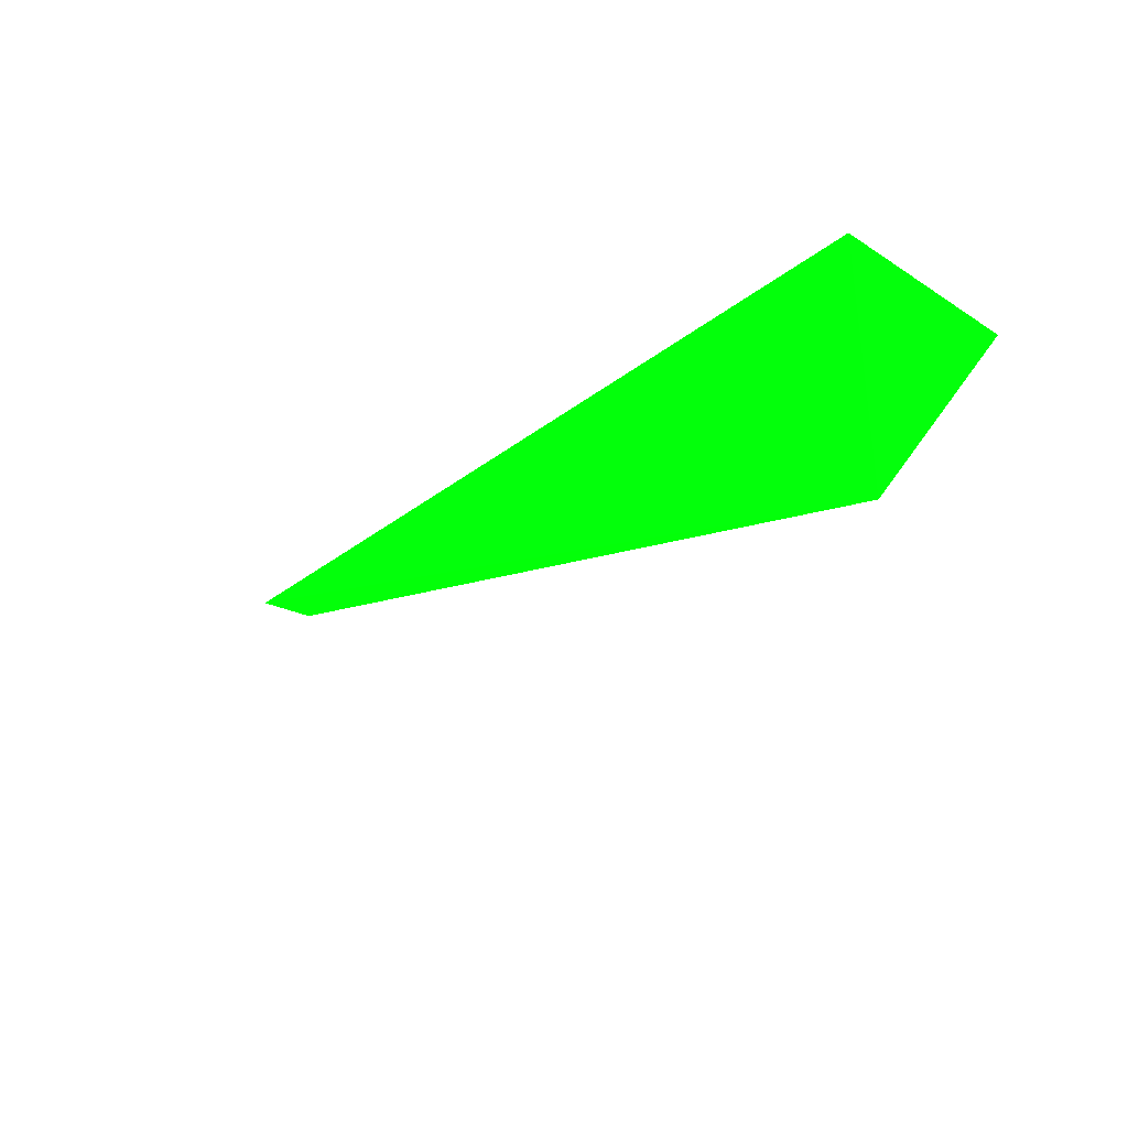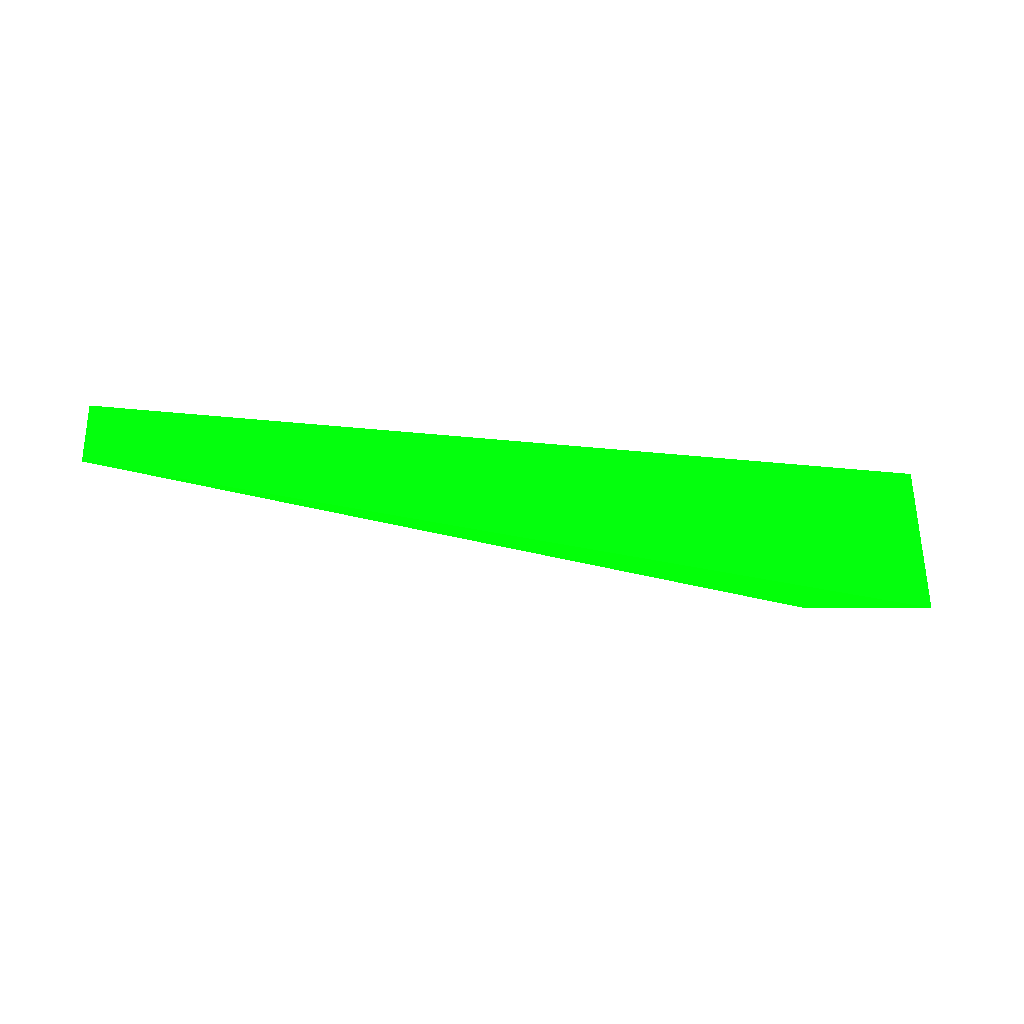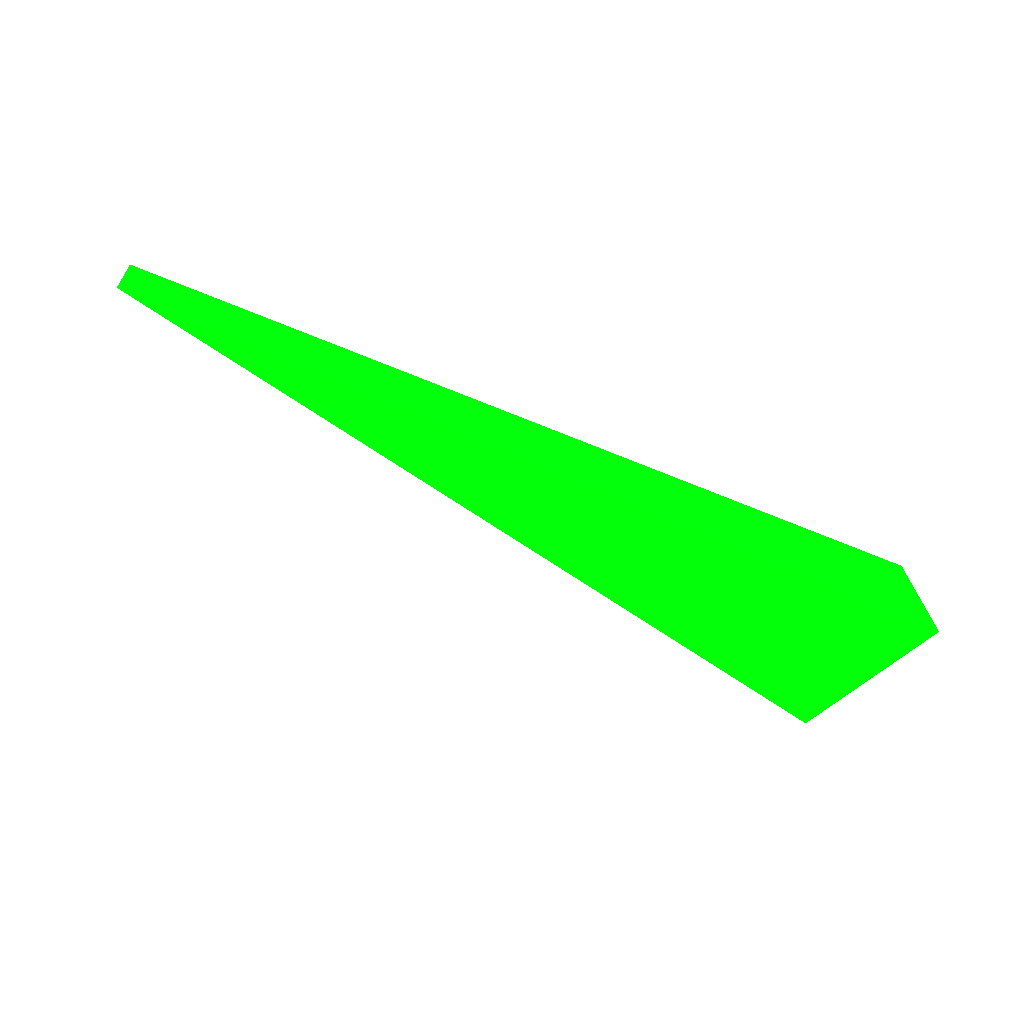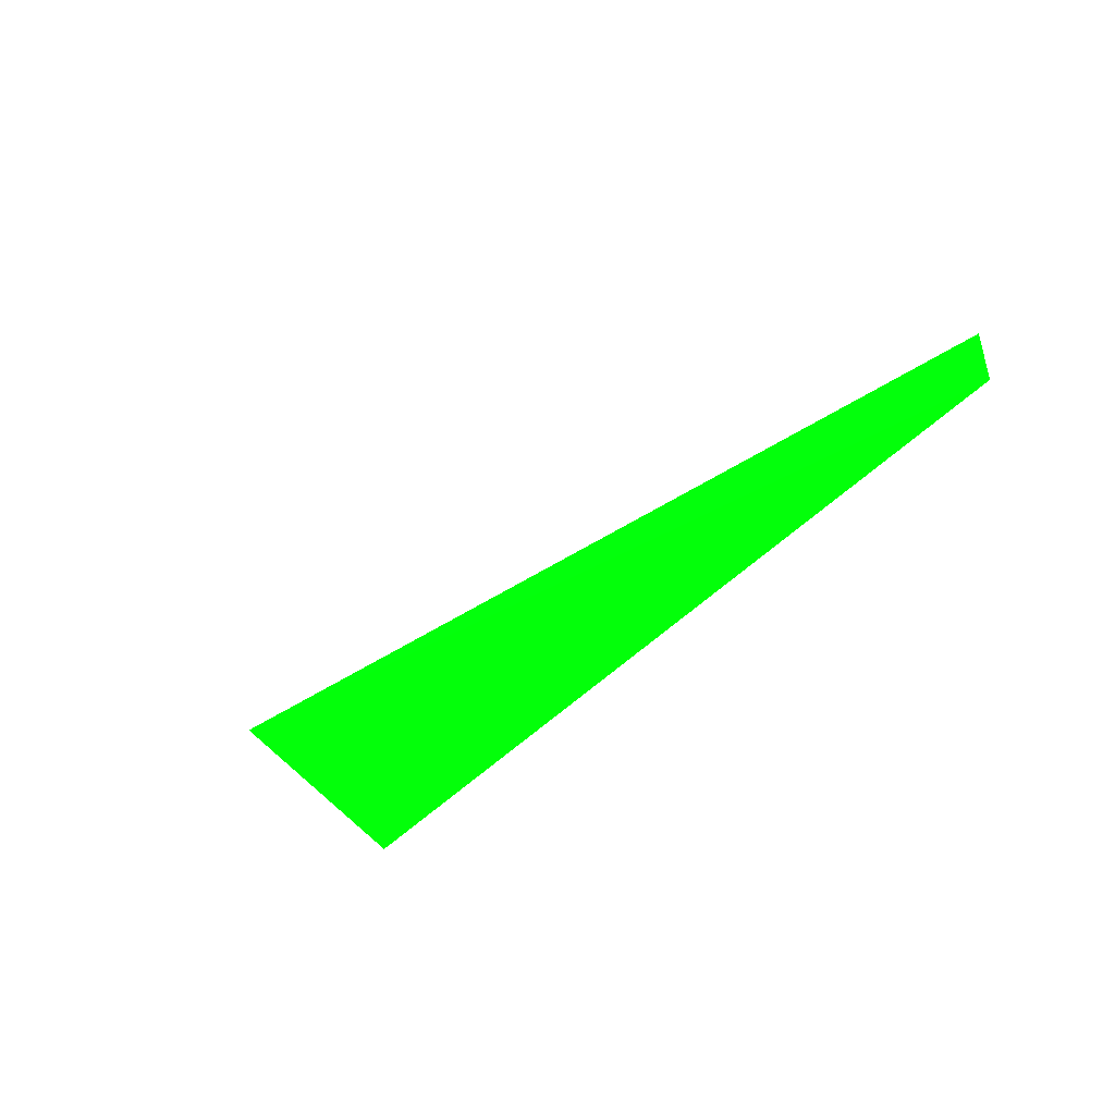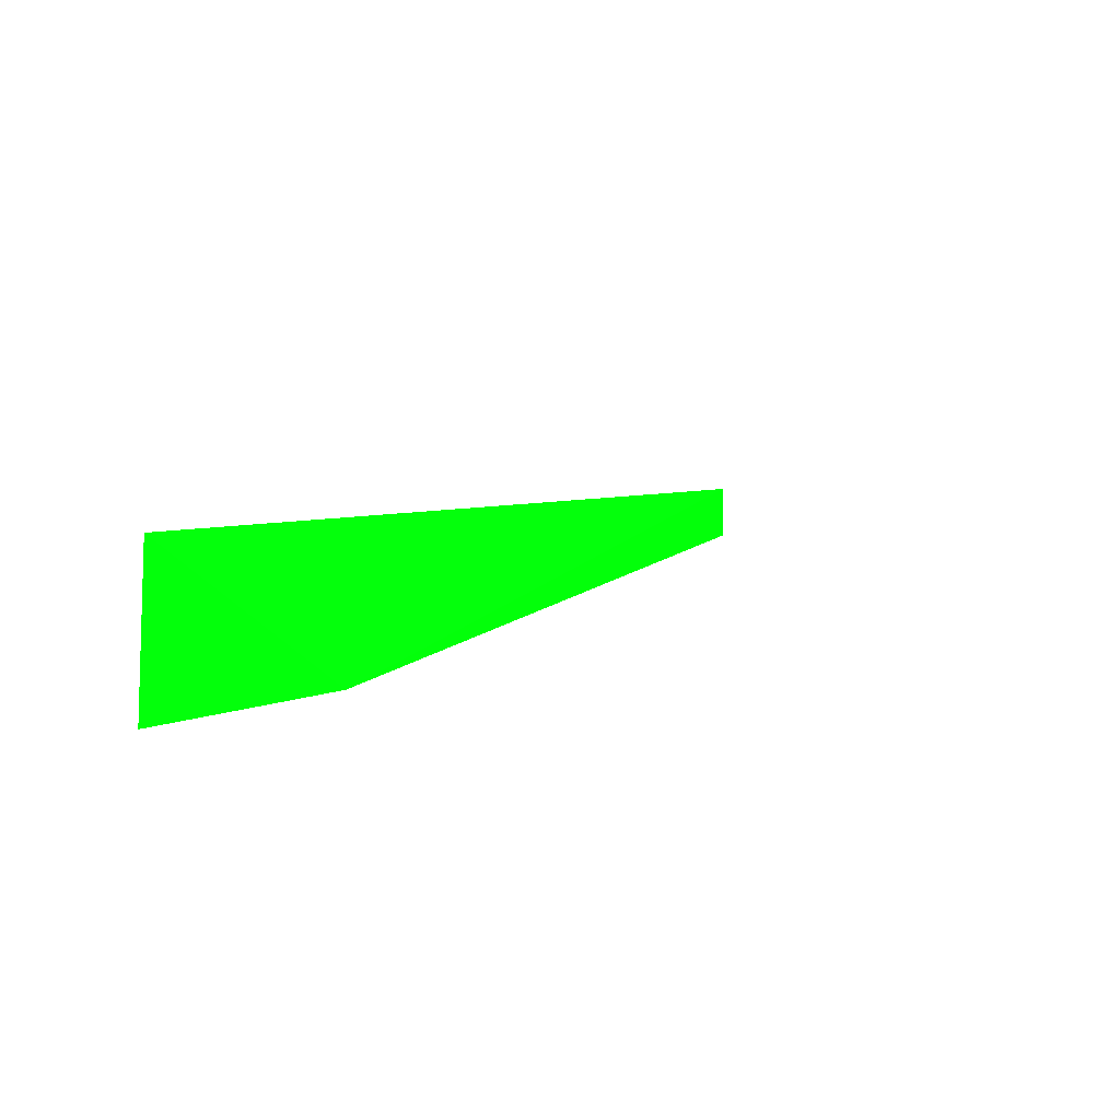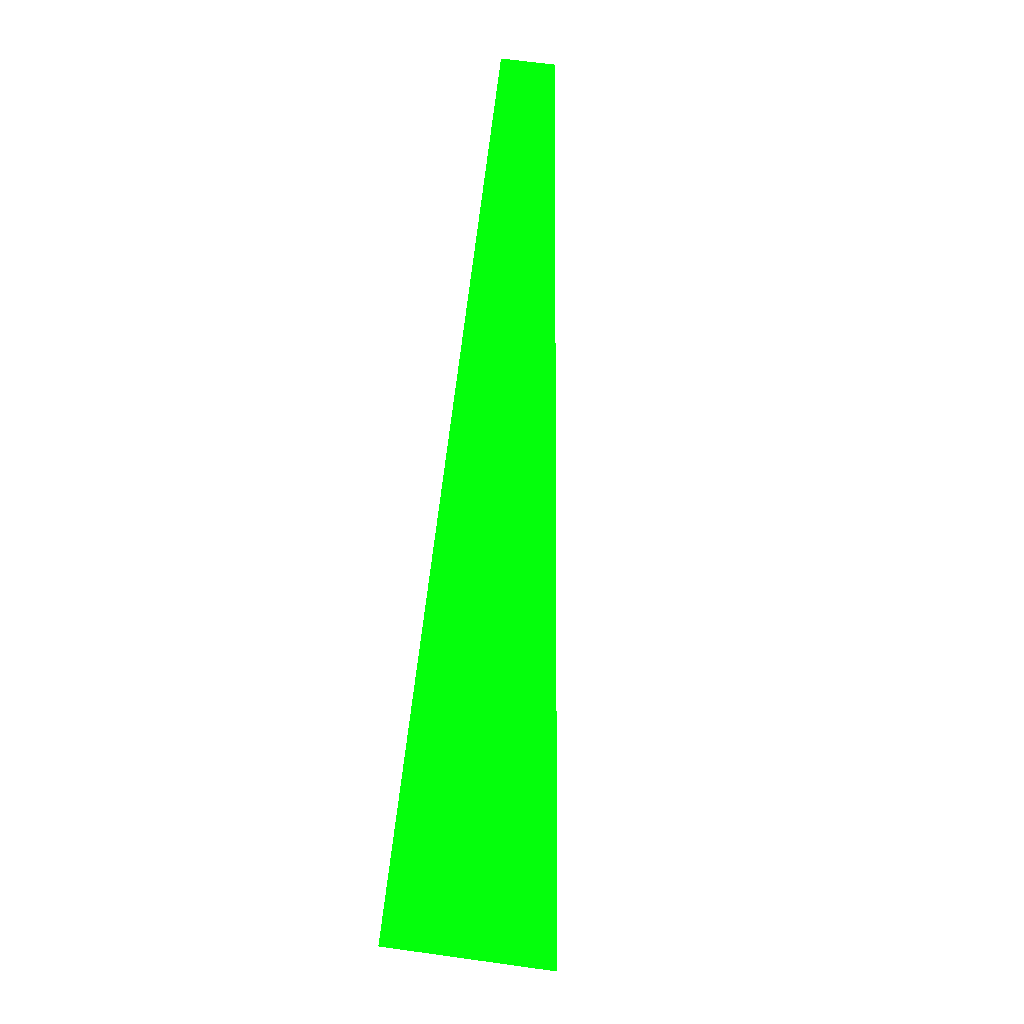
<metadata>
{"format":"obj","ext":"obj","renderer":"f3d","projection":"perspective","resolution":1024,"background":"white","views":[{"elev":-26.7,"azim":-129.9,"up":"+Y"},{"elev":-21.6,"azim":160.1,"up":"+Z"},{"elev":-58.4,"azim":156.6,"up":"+Z"},{"elev":-38.8,"azim":53.6,"up":"+Z"},{"elev":11.0,"azim":-51.9,"up":"+Z"},{"elev":76.4,"azim":-84.8,"up":"+Y"}]}
</metadata>
<code>
v -0.07031 -0.0446 0.03612 0.007843 0.9882 0.02745
v -0.01931 -0.03154 0.03787 0.007843 0.9882 0.02745
v -0.0192 -0.03155 0.03454 0.007843 0.9882 0.02745
v -0.07269 -0.03274 0.03268 0.007843 0.9882 0.02745
v -0.07315 -0.03438 0.04267 0.007843 0.9882 0.02745
f 2 4 5
f 3 2 1
f 2 3 4
f 3 1 4
f 4 1 5
f 1 2 5

</code>
